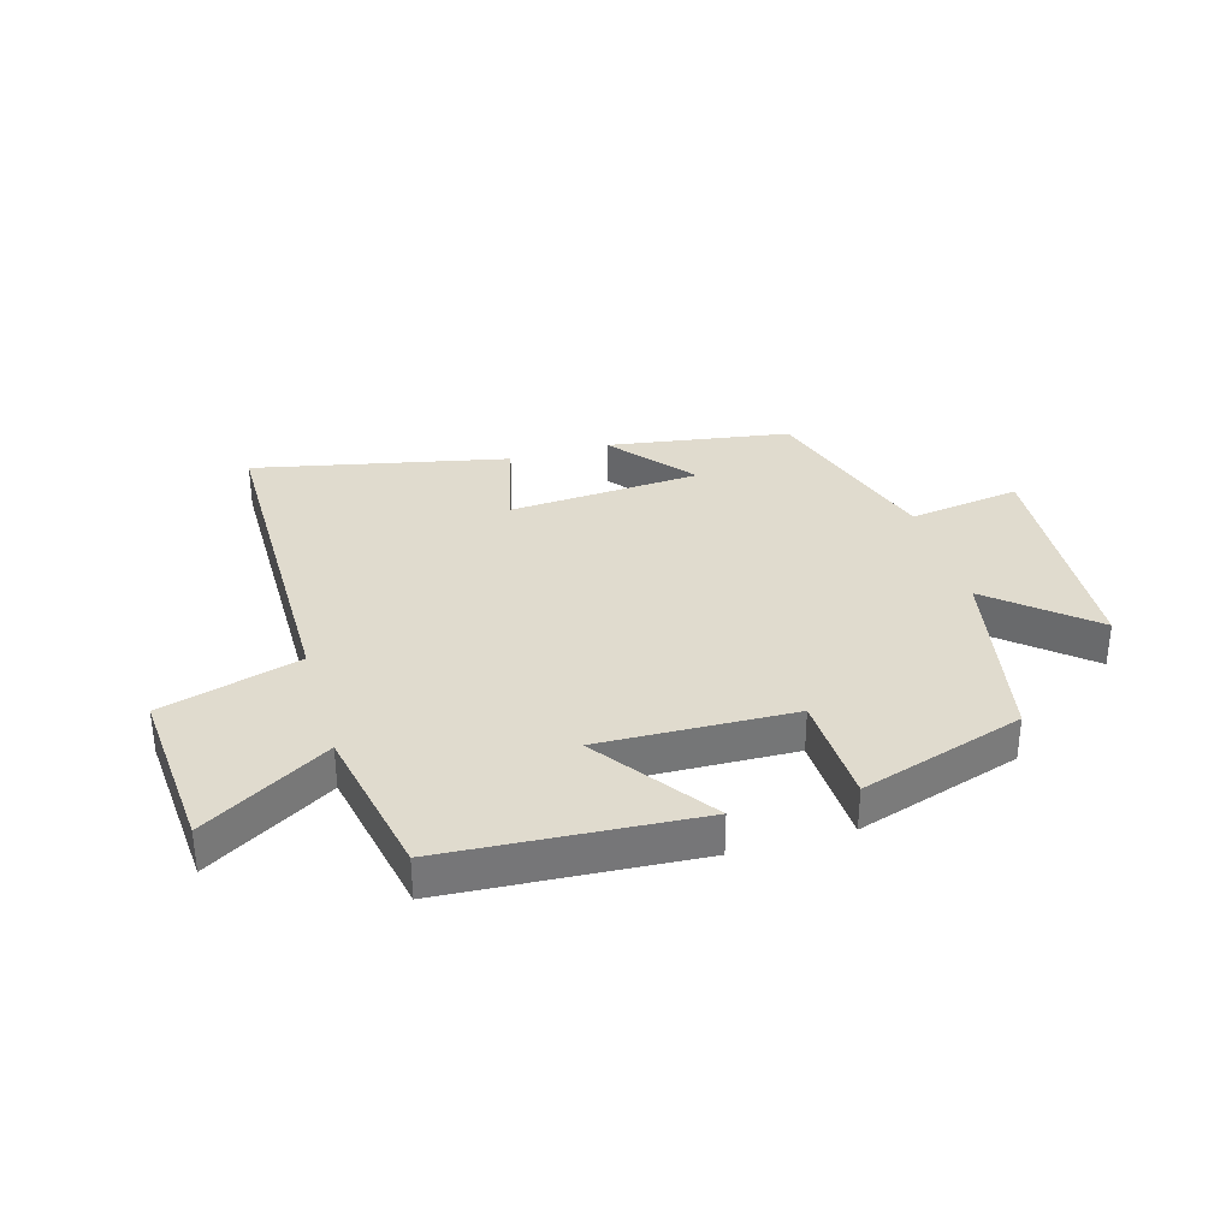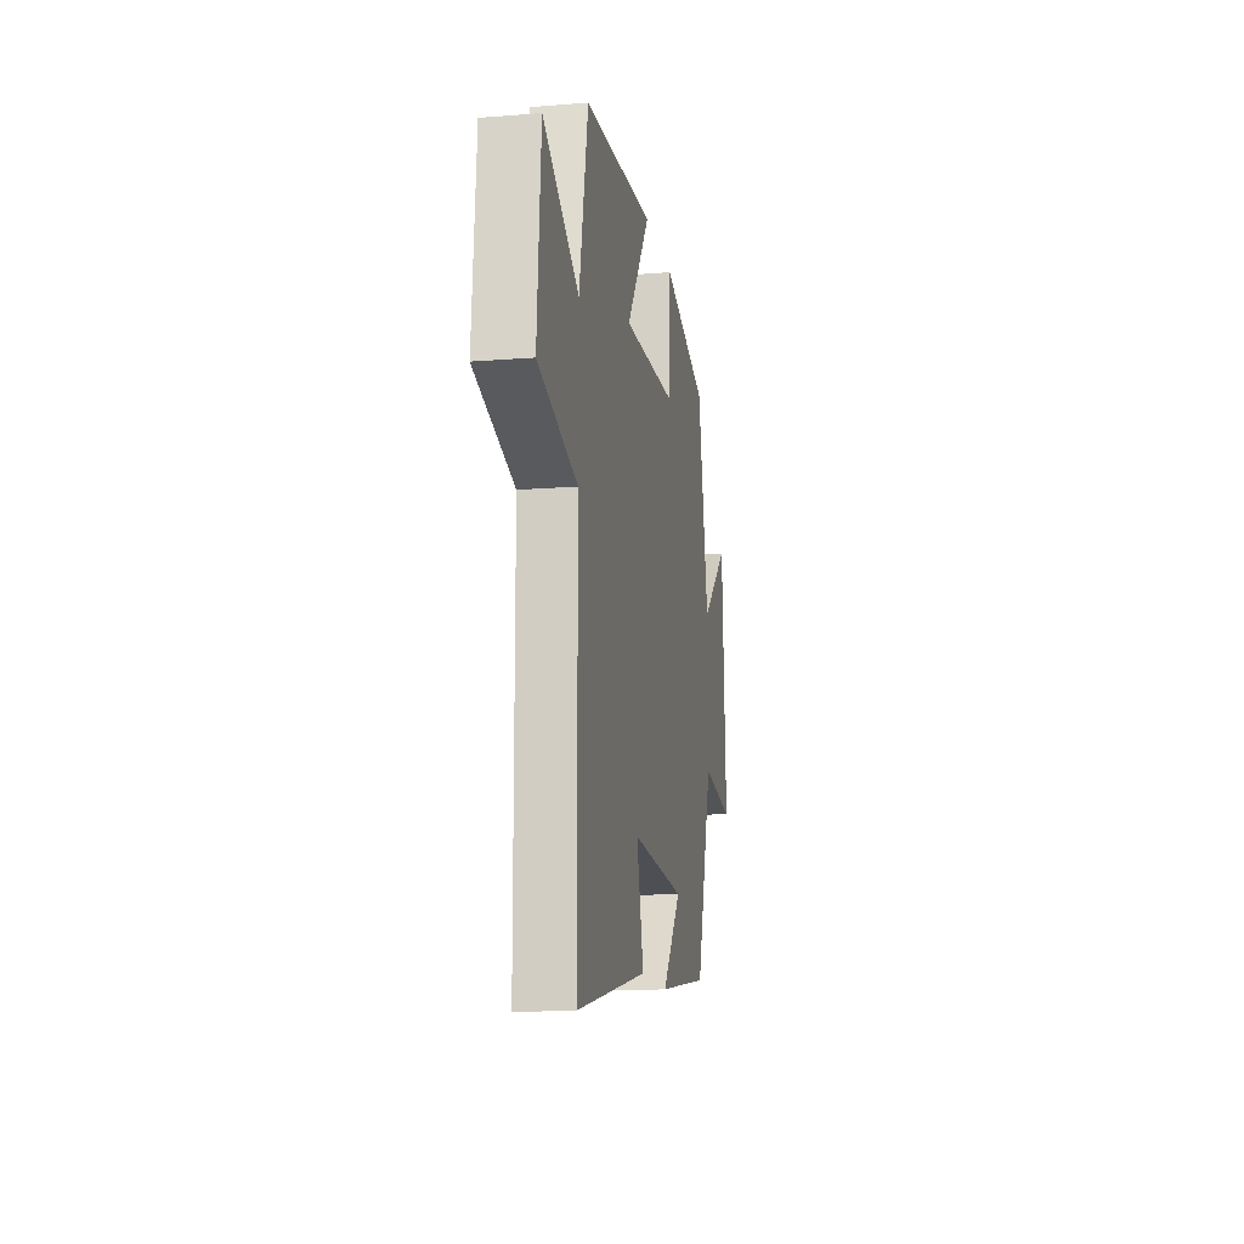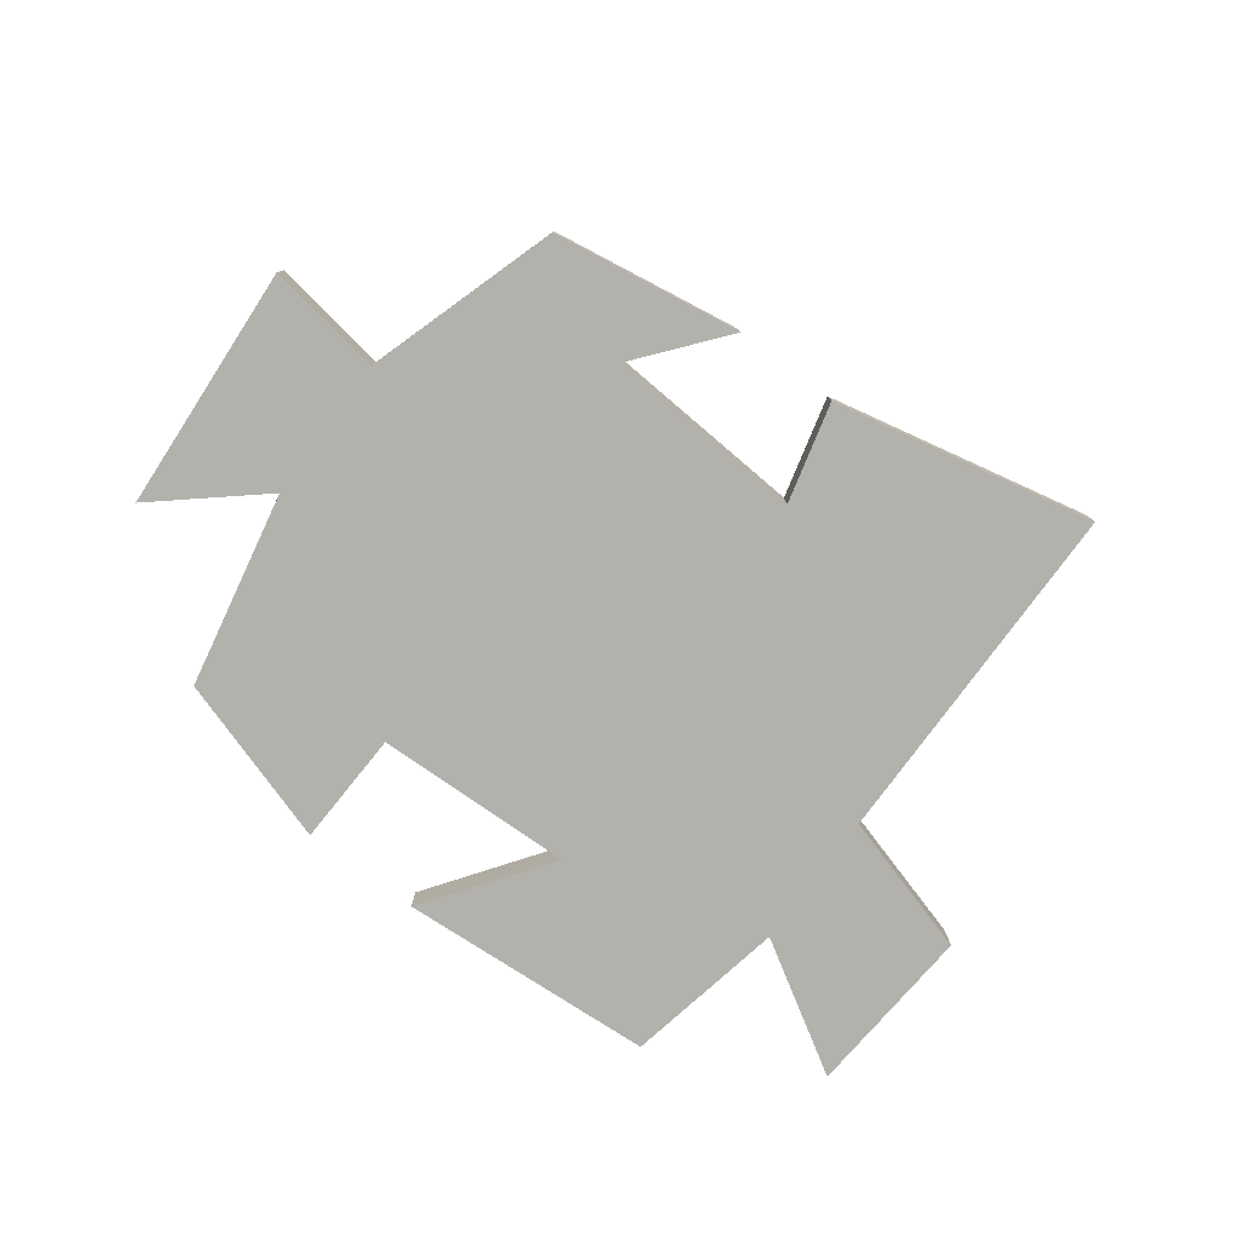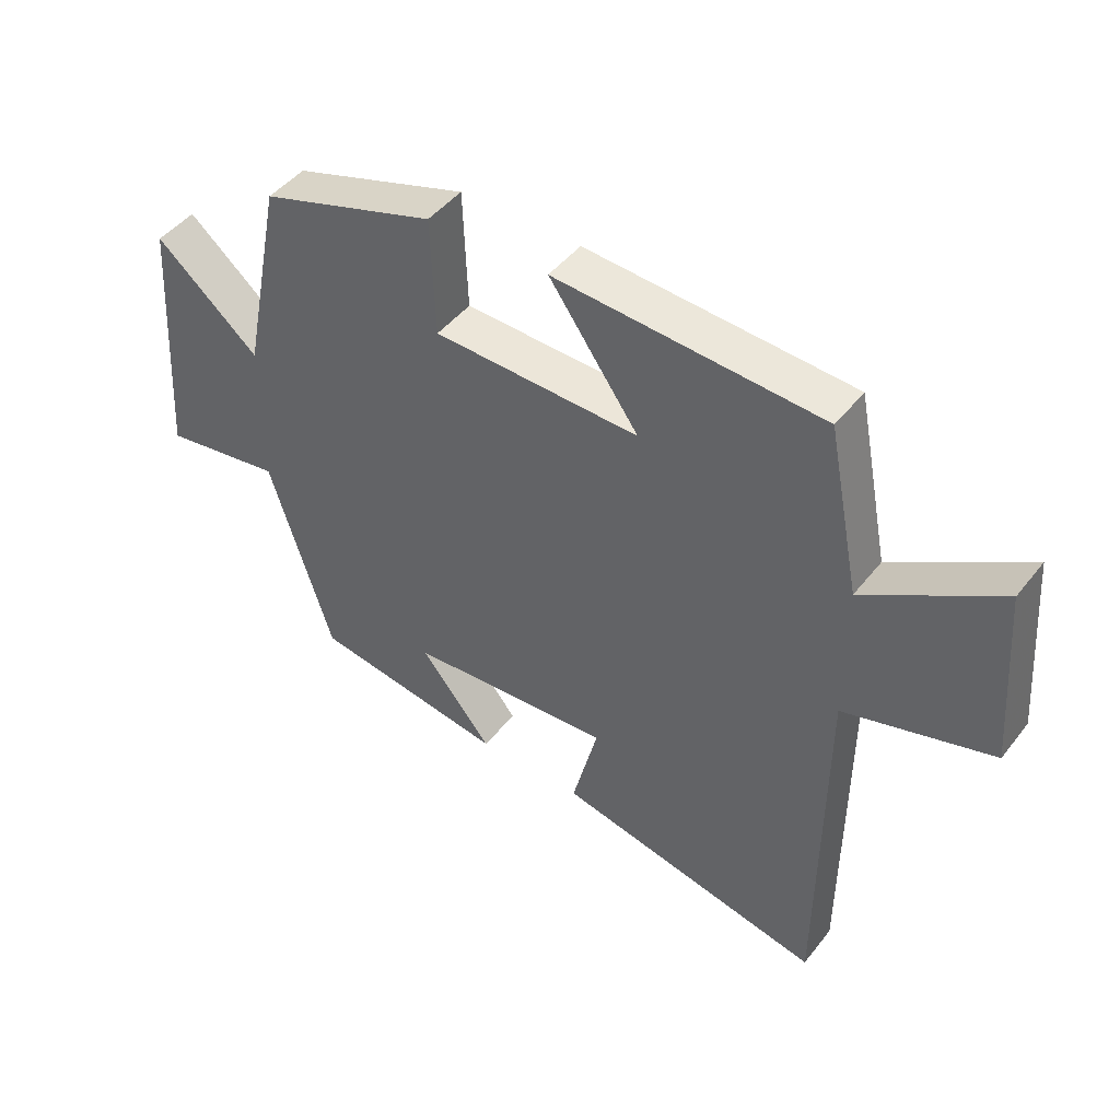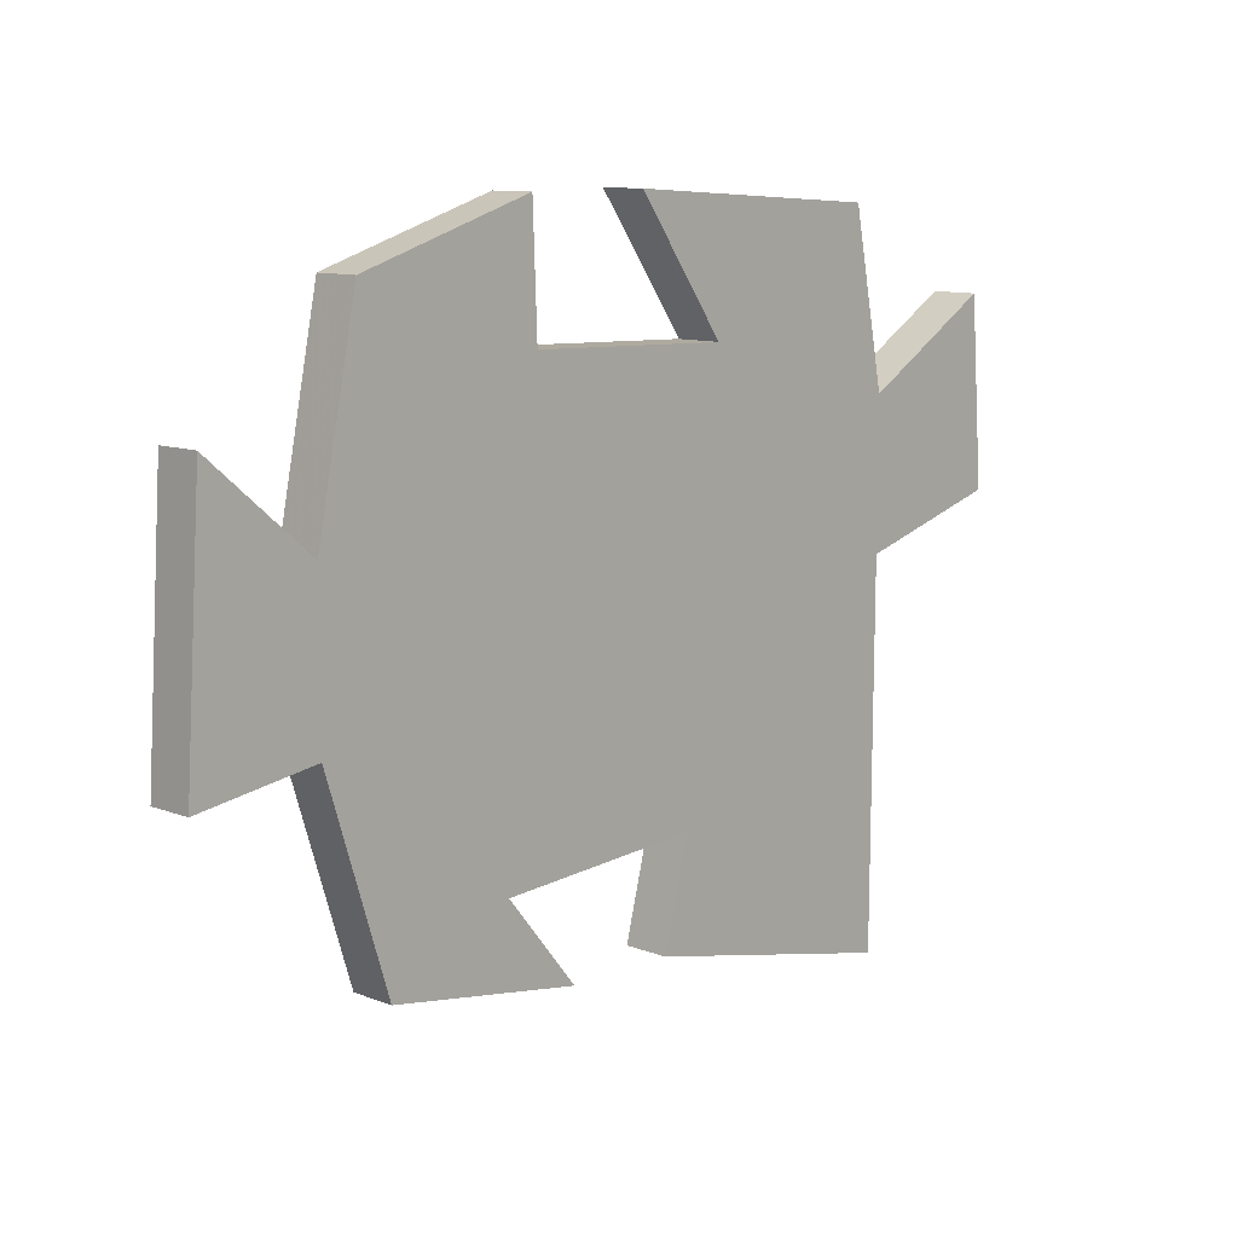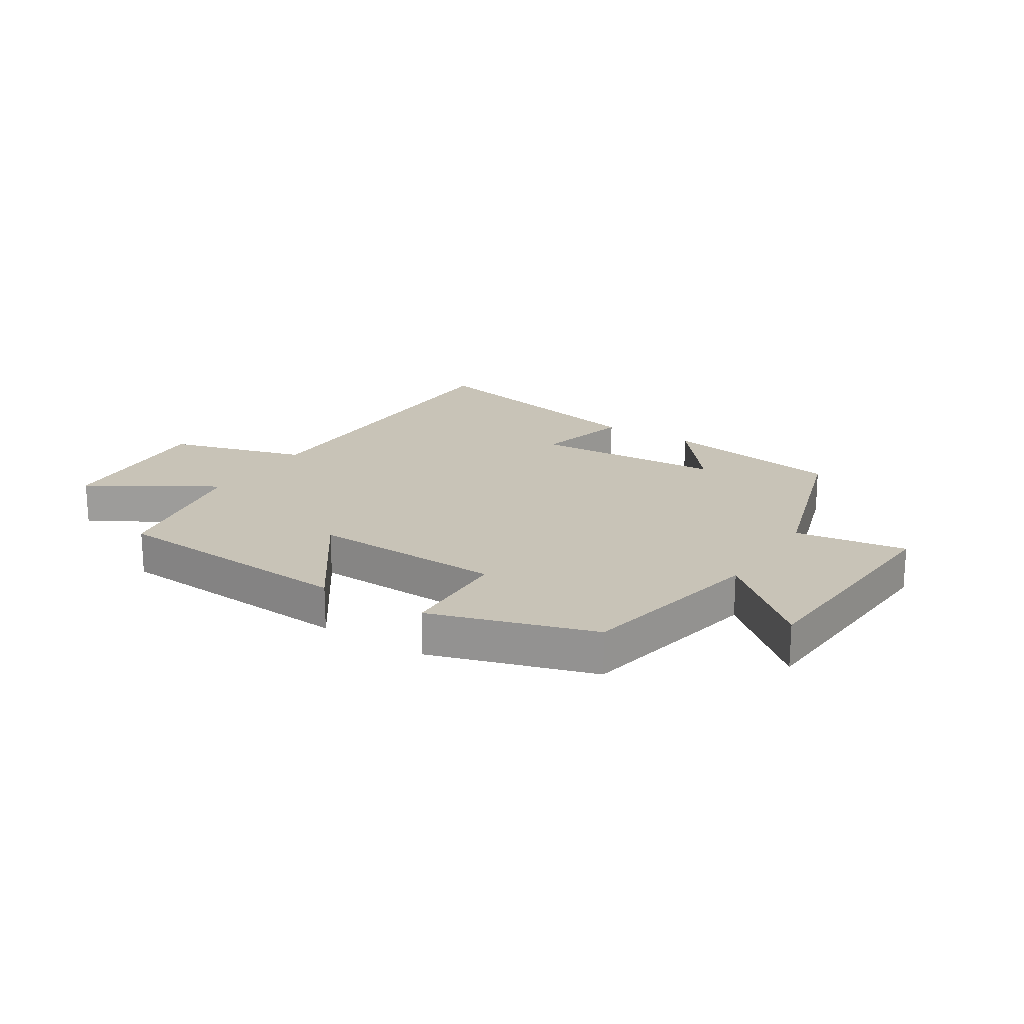
<metadata>
{"format":"obj","ext":"obj","renderer":"f3d","projection":"perspective","resolution":1024,"background":"white","views":[{"elev":33.5,"azim":-16.2,"up":"+Y"},{"elev":-14.4,"azim":-80.0,"up":"+Z"},{"elev":-78.9,"azim":143.4,"up":"+Y"},{"elev":46.0,"azim":-144.2,"up":"+Z"},{"elev":10.6,"azim":134.3,"up":"+Z"},{"elev":19.8,"azim":32.6,"up":"+Y"}]}
</metadata>
<code>
v 0.401 0.07 -0.452
v 0.095 0.07 -0.5
v 0.208 0.07 -0.361
v -0.114 0.07 -0.339
v -0.073 0.07 -0.5
v -0.497 0.07 -0.591
v -0.5 0.07 -0.013
v -0.733 0.07 0.055
v -0.711 0.07 0.339
v -0.5 0.07 0.211
v -0.448 0.07 0.473
v -0.029 0.07 0.5
v -0.17 0.07 0.302
v 0.154 0.07 0.312
v 0.161 0.07 0.5
v 0.436 0.07 0.413
v 0.5 0.07 0.096
v 0.663 0.07 0.235
v 0.689 0.07 -0.167
v 0.5 0.07 -0.138
v 0.401 0 -0.452
v 0.095 0 -0.5
v 0.208 0 -0.361
v -0.114 0 -0.339
v -0.073 0 -0.5
v -0.497 0 -0.591
v -0.5 0 -0.013
v -0.733 0 0.055
v -0.711 0 0.339
v -0.5 0 0.211
v -0.448 0 0.473
v -0.029 0 0.5
v -0.17 0 0.302
v 0.154 0 0.312
v 0.161 0 0.5
v 0.436 0 0.413
v 0.5 0 0.096
v 0.663 0 0.235
v 0.689 0 -0.167
v 0.5 0 -0.138
f 17 18 19 20
f 17 20 1
f 16 17 1
f 15 16 1
f 14 15 1
f 13 14 1
f 10 11 12 13
f 10 13 1
f 7 8 9 10
f 6 7 10
f 5 6 10
f 4 5 10
f 3 4 10
f 3 10 1
f 1 2 3
f 40 39 38 37
f 21 40 37
f 21 37 36
f 21 36 35
f 21 35 34
f 21 34 33
f 33 32 31 30
f 21 33 30
f 30 29 28 27
f 30 27 26
f 30 26 25
f 30 25 24
f 30 24 23
f 21 30 23
f 23 22 21
f 1 21 22 2
f 2 22 23 3
f 3 23 24 4
f 4 24 25 5
f 5 25 26 6
f 6 26 27 7
f 7 27 28 8
f 8 28 29 9
f 9 29 30 10
f 10 30 31 11
f 11 31 32 12
f 12 32 33 13
f 13 33 34 14
f 14 34 35 15
f 15 35 36 16
f 16 36 37 17
f 17 37 38 18
f 18 38 39 19
f 19 39 40 20
f 20 40 21 1

</code>
